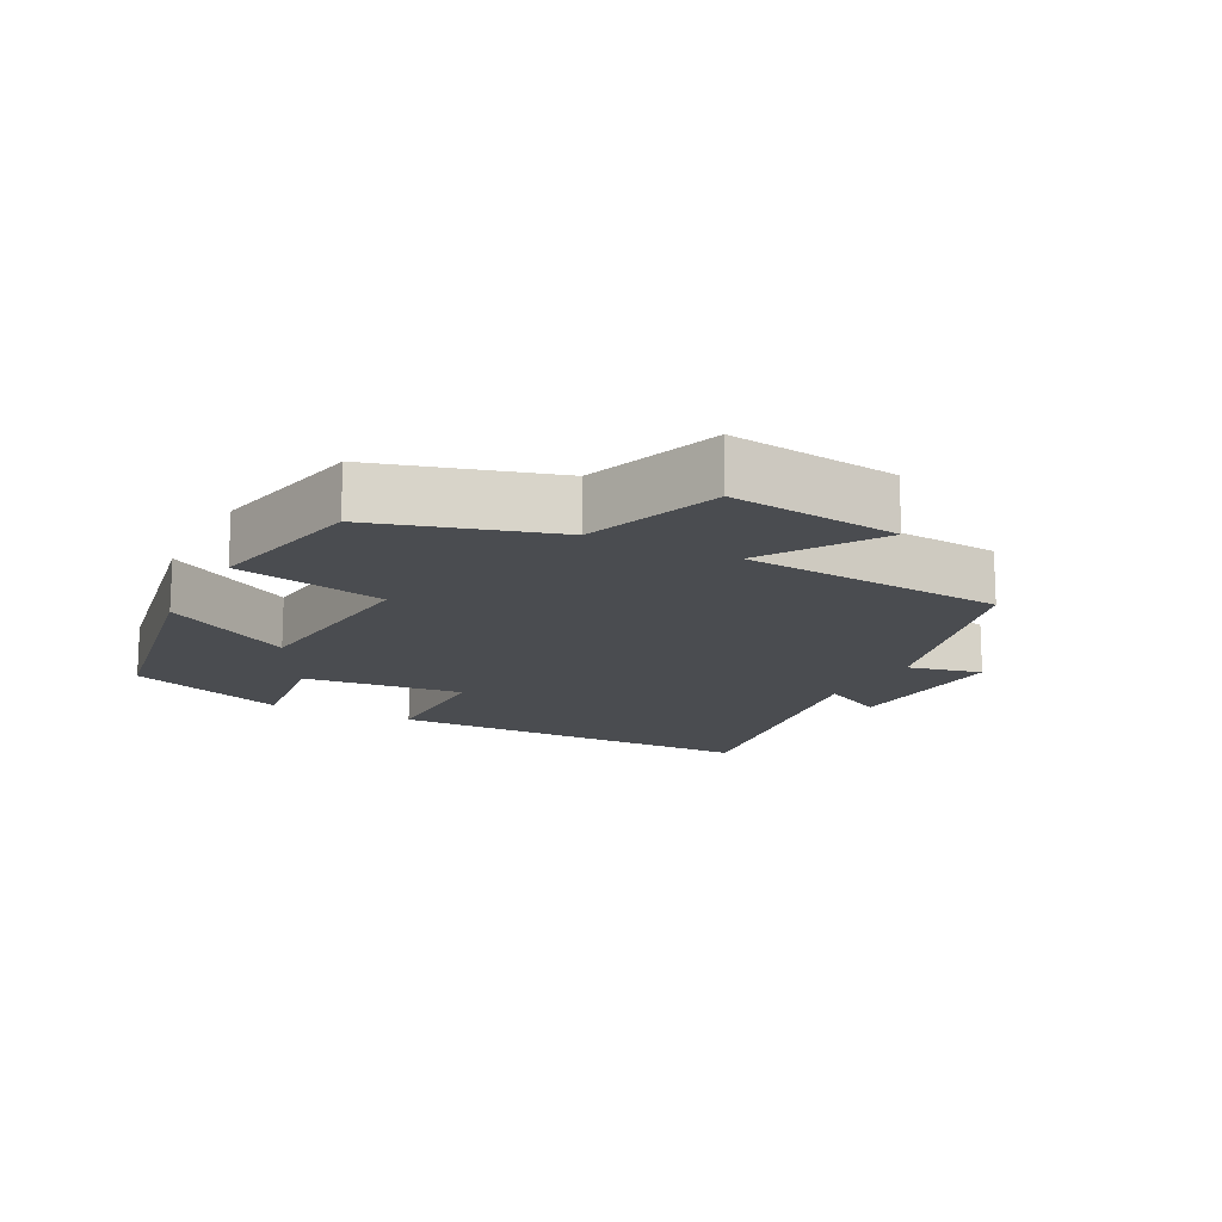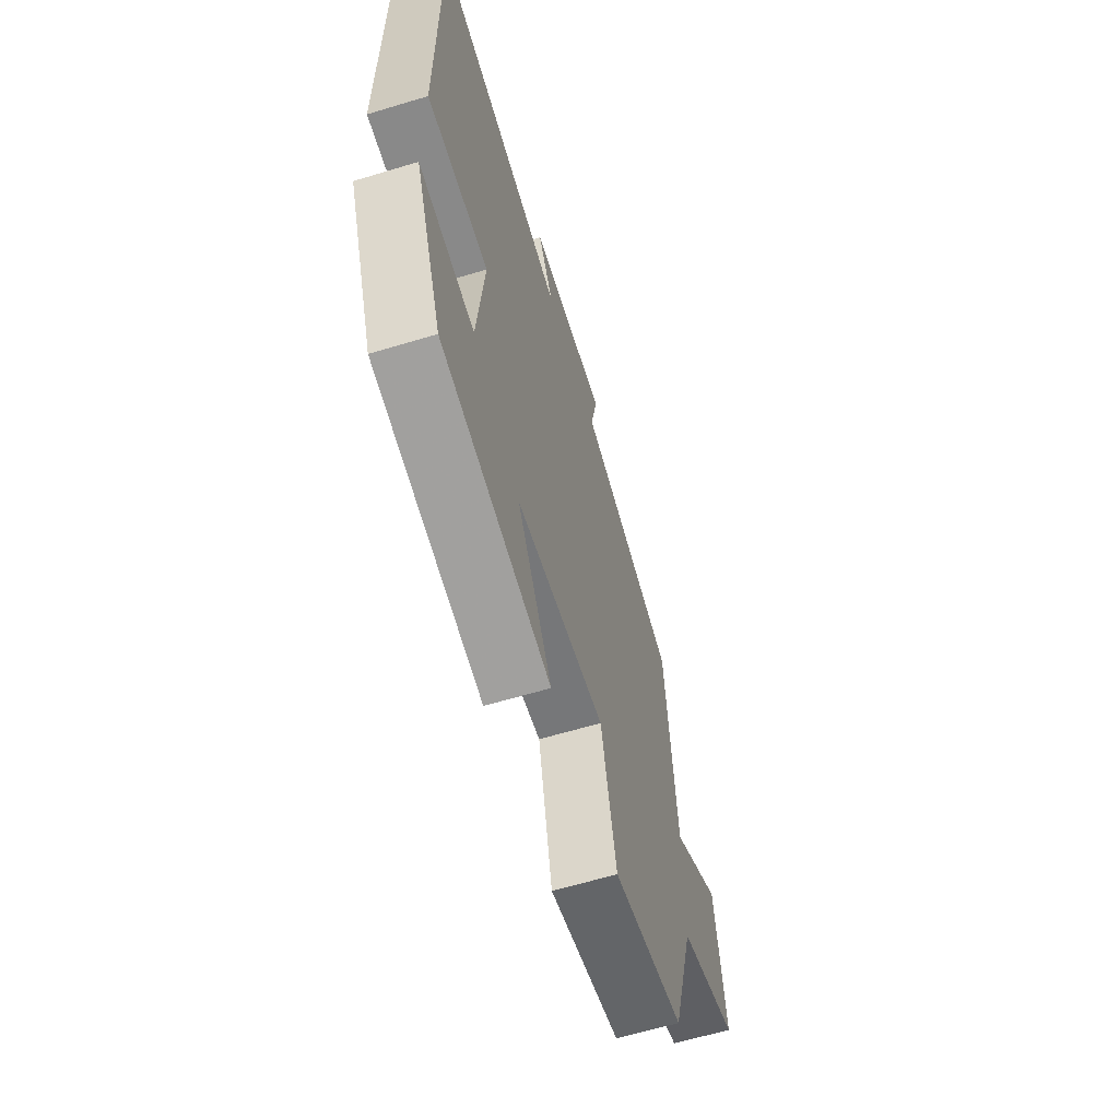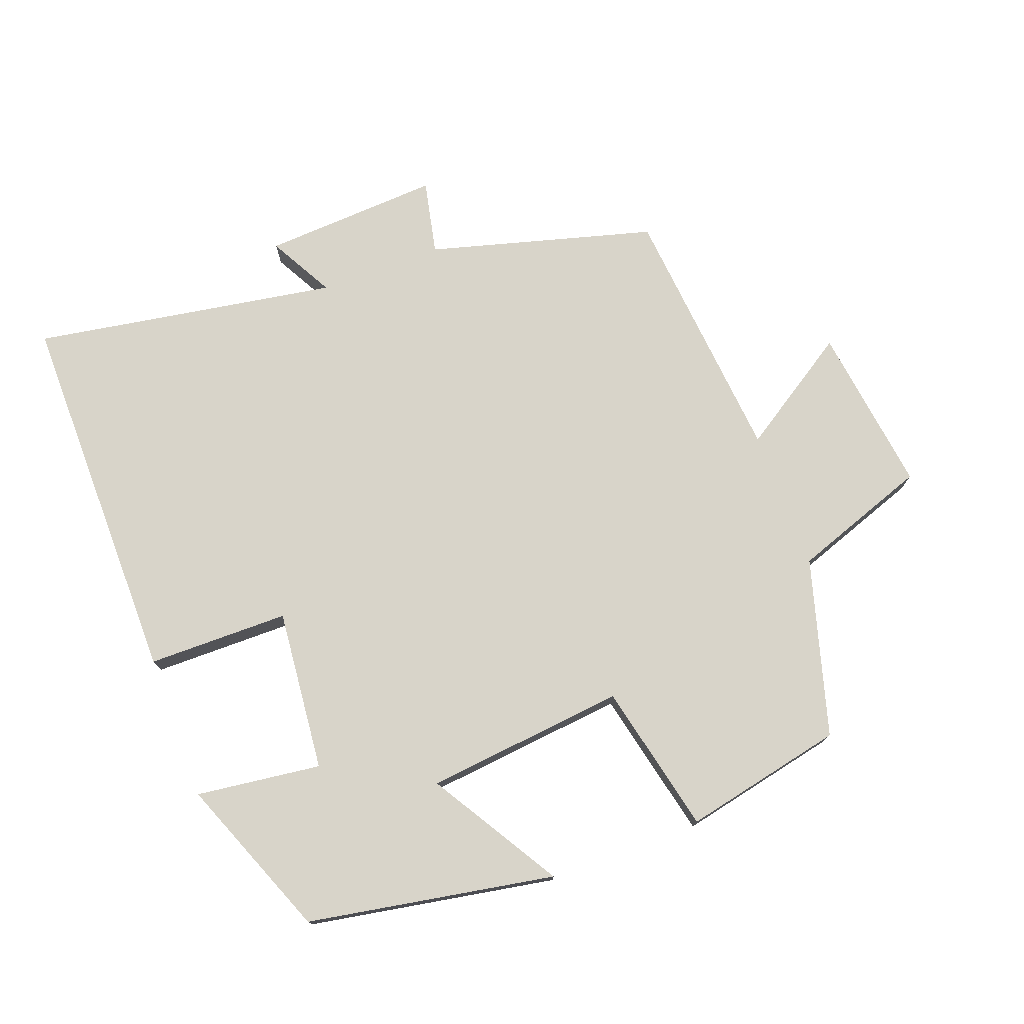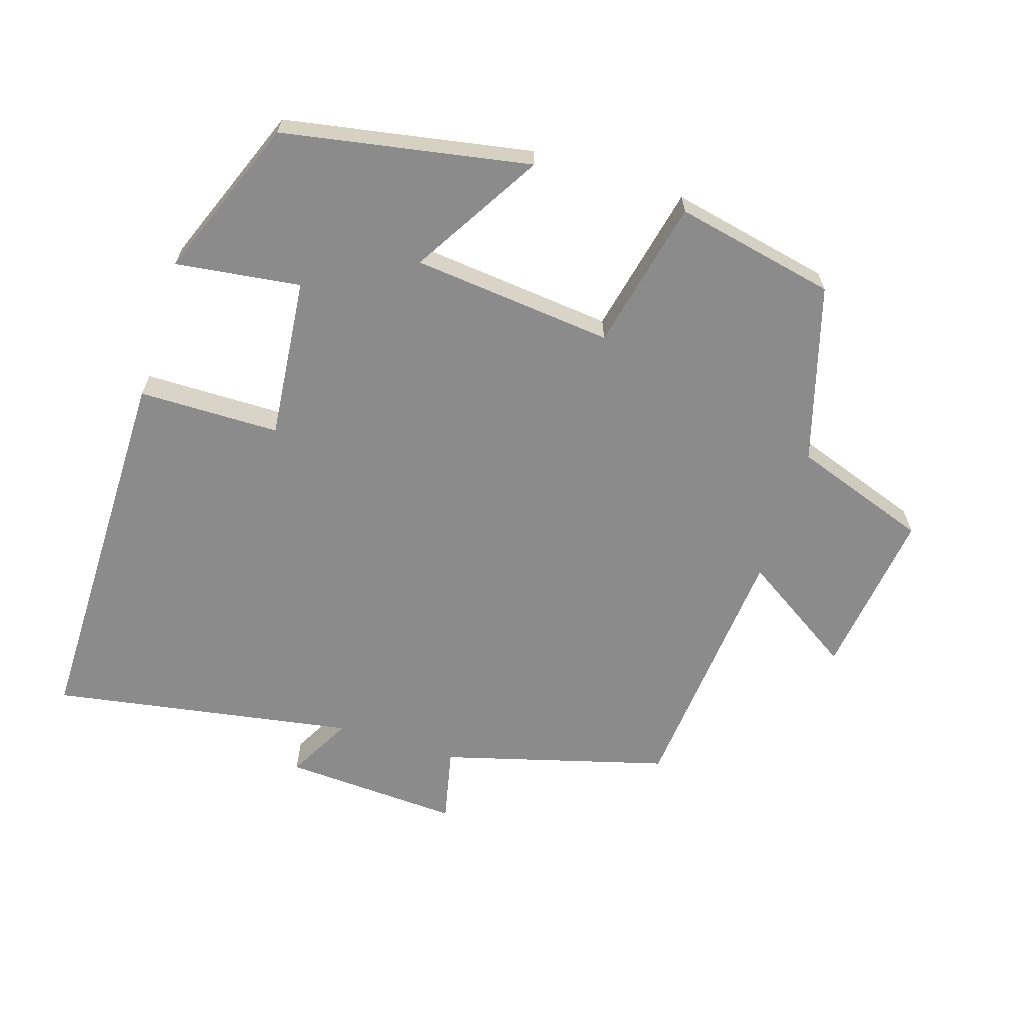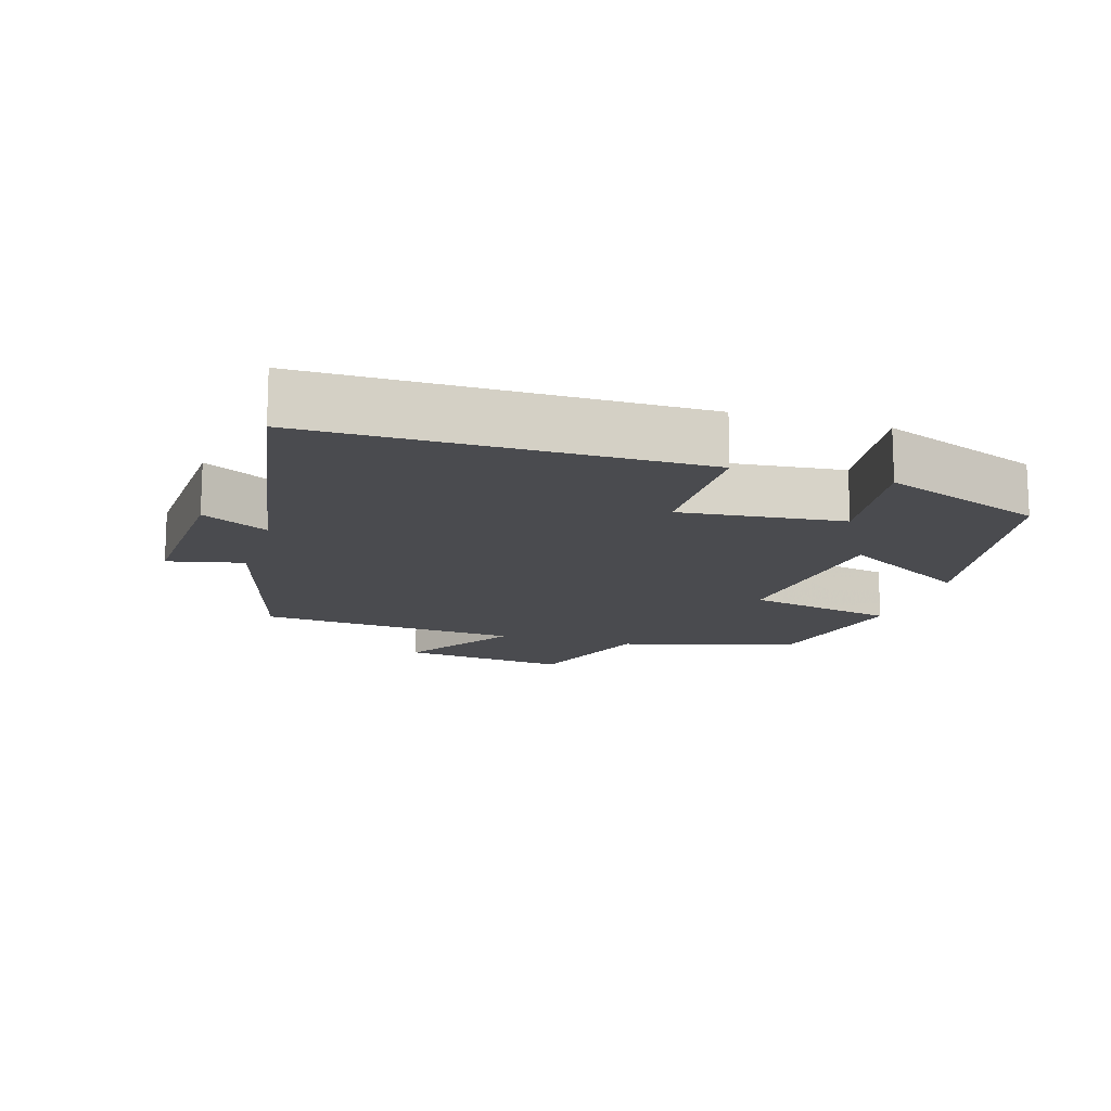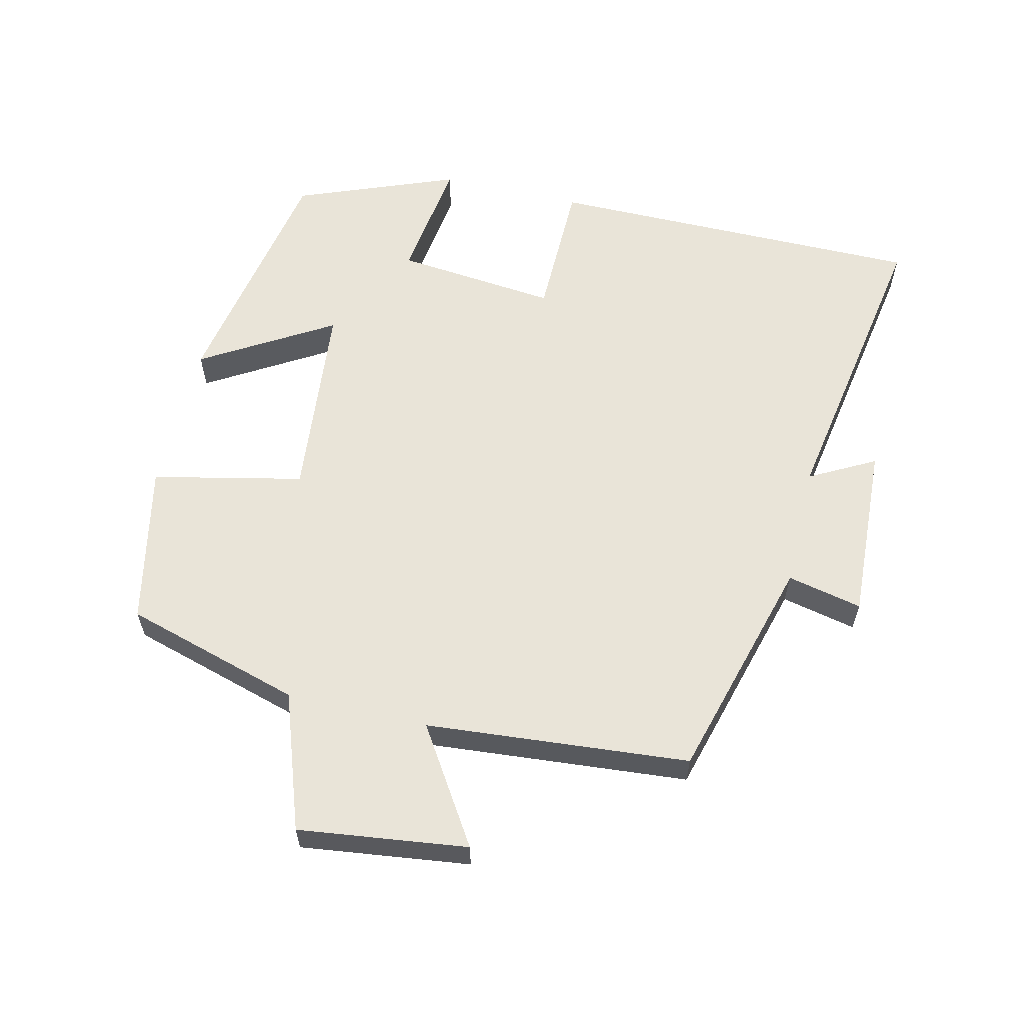
<metadata>
{"format":"obj","ext":"obj","renderer":"f3d","projection":"perspective","resolution":1024,"background":"white","views":[{"elev":-14.8,"azim":-117.4,"up":"+Y"},{"elev":-62.5,"azim":107.0,"up":"+Z"},{"elev":75.4,"azim":159.4,"up":"+Y"},{"elev":-64.0,"azim":162.4,"up":"+Y"},{"elev":-14.3,"azim":73.2,"up":"+Y"},{"elev":59.9,"azim":-76.6,"up":"+Y"}]}
</metadata>
<code>
v -0.466 0.07 0.408
v -0.134 0.07 0.5
v -0.158 0.07 0.61
v 0.104 0.07 0.596
v 0.052 0.07 0.5
v 0.501 0.07 0.576
v 0.5 0.07 0.018
v 0.292 0.07 0.016
v 0.316 0.07 -0.222
v 0.5 0.07 -0.198
v 0.407 0.07 -0.434
v 0.043 0.07 -0.5
v 0.158 0.07 -0.309
v -0.138 0.07 -0.279
v -0.187 0.07 -0.5
v -0.424 0.07 -0.45
v -0.5 0.07 -0.189
v -0.7 0.07 -0.119
v -0.668 0.07 0.129
v -0.5 0.07 0.021
v -0.466 0 0.408
v -0.134 0 0.5
v -0.158 0 0.61
v 0.104 0 0.596
v 0.052 0 0.5
v 0.501 0 0.576
v 0.5 0 0.018
v 0.292 0 0.016
v 0.316 0 -0.222
v 0.5 0 -0.198
v 0.407 0 -0.434
v 0.043 0 -0.5
v 0.158 0 -0.309
v -0.138 0 -0.279
v -0.187 0 -0.5
v -0.424 0 -0.45
v -0.5 0 -0.189
v -0.7 0 -0.119
v -0.668 0 0.129
v -0.5 0 0.021
f 17 18 19 20
f 17 20 1 2
f 14 15 16 17
f 13 14 17 2
f 10 11 12 13
f 9 10 13
f 8 9 13 2
f 5 6 7 8
f 5 8 2 3
f 3 4 5
f 40 39 38 37
f 22 21 40 37
f 37 36 35 34
f 22 37 34 33
f 33 32 31 30
f 33 30 29
f 22 33 29 28
f 28 27 26 25
f 23 22 28 25
f 25 24 23
f 1 21 22 2
f 2 22 23 3
f 3 23 24 4
f 4 24 25 5
f 5 25 26 6
f 6 26 27 7
f 7 27 28 8
f 8 28 29 9
f 9 29 30 10
f 10 30 31 11
f 11 31 32 12
f 12 32 33 13
f 13 33 34 14
f 14 34 35 15
f 15 35 36 16
f 16 36 37 17
f 17 37 38 18
f 18 38 39 19
f 19 39 40 20
f 20 40 21 1

</code>
